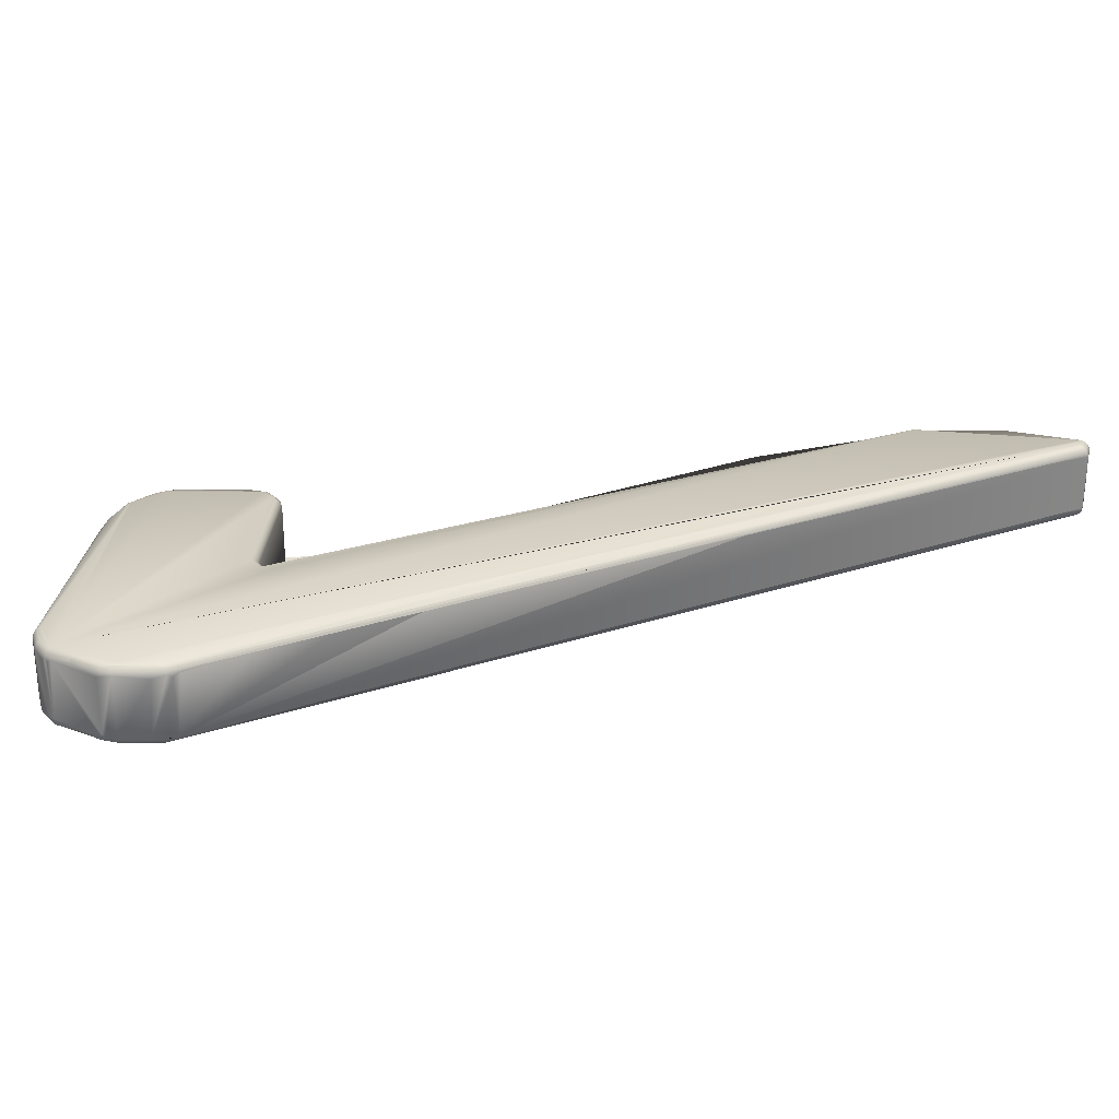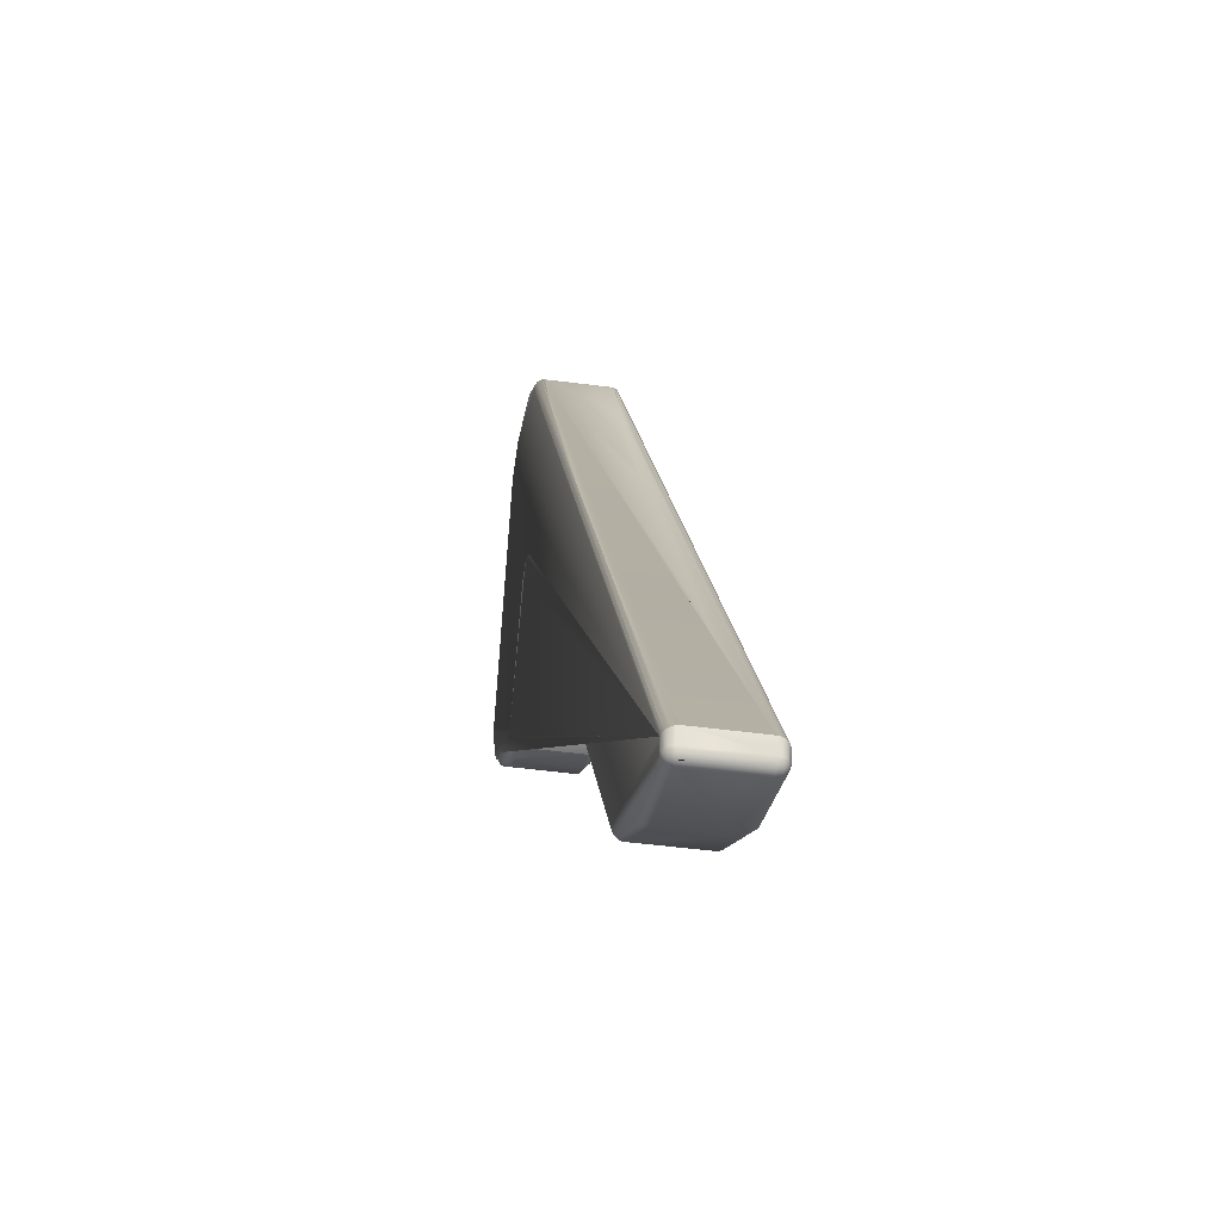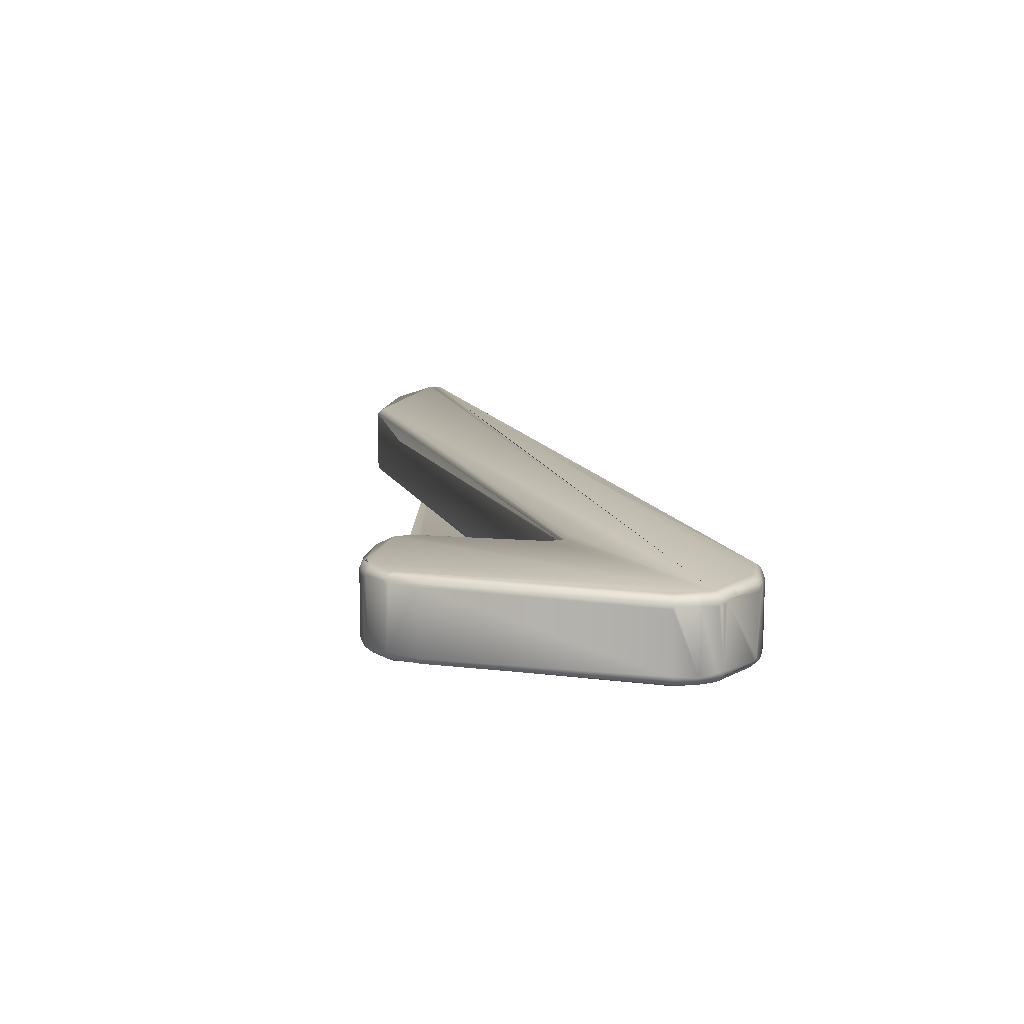
<metadata>
{"format":"obj","ext":"obj","renderer":"f3d","projection":"perspective","resolution":1024,"background":"white","views":[{"elev":27.6,"azim":-151.7,"up":"+Z"},{"elev":-39.0,"azim":-100.2,"up":"+Y"},{"elev":12.9,"azim":126.9,"up":"+Z"}]}
</metadata>
<code>
o check
v 21.37 7.867 2.476
v 21.37 7.956 2.476
v 21.53 7.999 2.406
v 21.85 8.083 1.981
v 21.87 7.855 1.977
v 21.8 7.853 2.146
v 21.69 7.854 2.292
v 21.54 7.86 2.404
v 21.53 7.828 2.406
v 21.87 7.855 -1.977
v 21.54 7.968 -2.405
v 21.53 7.999 -2.407
v 21.37 7.956 -2.477
v 21.37 7.867 -2.477
v 21.8 7.853 -2.147
v 21.69 7.854 -2.293
v 21.54 7.86 -2.405
v 21.53 7.828 -2.407
v 18.5 3.386 1.936
v 20.3 4.66 1.974
v 20.26 4.696 2.104
v 20.86 5.344 2.104
v 21.19 6.038 2.223
v 21.11 6.078 2.325
v 20.73 5.071 1.8
v 20.9 5.315 1.974
v 21.26 6.008 2.104
v 21.19 5.725 1.8
v 21.3 5.988 1.974
v 20.47 5.638 2.486
v 18.48 3.421 2.067
v 20.22 4.75 2.223
v 20.15 4.82 2.325
v 20.08 4.904 2.406
v 21 6.126 2.406
v 20.02 4.963 2.445
v 20.58 5.558 2.445
v 21.42 9.874 2.294
v 21.53 9.892 2.149
v 21.6 9.904 1.98
v 21.51 9.976 2.15
v 21.6 9.904 -1.981
v 21.53 9.892 -2.15
v 21.51 9.976 -2.15
v 21.42 9.874 -2.295
v 18.35 3.645 -2.381
v 18.41 3.553 -2.294
v 18.45 3.477 -2.188
v 18.48 3.421 -2.068
v 18.5 3.386 -1.937
v 20.3 4.667 -1.975
v 20.27 4.703 -2.105
v 20.92 5.333 -1.975
v 20.88 5.362 -2.105
v 21.37 6.141 -1.975
v 21.32 6.16 -2.105
v 20.48 5.653 -2.487
v 21.19 5.725 -1.8
v 20.73 5.071 -1.8
v 20.03 4.97 -2.446
v 20.59 5.574 -2.446
v 20.08 4.911 -2.407
v 20.65 5.528 -2.407
v 21.07 6.269 -2.407
v 20.74 5.461 -2.325
v 21.17 6.225 -2.325
v 20.22 4.757 -2.224
v 20.82 5.405 -2.224
v 21.26 6.188 -2.224
v 16.88 2.639 1.8
v 16.72 2.607 1.974
v 16.7 2.652 2.104
v 16.68 2.722 2.223
v 16.65 2.811 2.325
v 15.14 2.815 2.486
v 15.12 2.559 2.382
v 15.11 2.451 2.296
v 15.11 2.361 2.191
v 15.1 2.294 2.07
v 15.1 2.252 1.937
v 16.88 2.639 -1.8
v 16.55 2.556 -1.975
v 15.1 2.294 -2.07
v 15.11 2.361 -2.192
v 15.1 2.252 -1.938
v 15.11 2.451 -2.297
v 15.12 2.559 -2.383
v 15.14 2.815 -2.487
v 15.16 2.953 -2.5
v 15.16 2.957 -2.5
v 18.14 3.457 -2.325
v 18.18 3.373 -2.224
v 18.22 3.308 -2.105
v 16.54 2.602 -2.105
v 14.16 3.138 2.445
v 13.9 3.298 2.406
v 13.81 3.228 2.325
v 14.25 3.239 2.486
v 13.96 3.347 2.445
v 13.68 3.123 2.104
v 13.74 3.169 2.223
v 14.31 2.808 2.325
v 14.36 2.906 2.406
v 13.64 3.093 1.974
v 13.93 2.864 2.104
v 14.26 2.725 2.223
v 13.9 2.828 1.974
v 14.22 2.662 2.104
v 14.2 2.62 1.974
v 14.2 2.62 -1.975
v 13.9 2.828 -1.975
v 13.64 3.093 -1.975
v 13.68 3.123 -2.105
v 13.96 3.347 -2.446
v 14.16 3.138 -2.446
v 14.36 2.906 -2.407
v 14.31 2.808 -2.325
v 14.25 3.239 -2.487
v 15.11 2.825 -2.487
v 14.22 2.662 -2.105
v 13.93 2.864 -2.105
v 14.26 2.725 -2.224
v 13.9 3.298 -2.407
v 13.74 3.169 -2.224
v 13.81 3.228 -2.325
v 10.64 9.77 1.974
v 10.47 10.02 1.974
v 10.33 10.17 1.974
v 10.14 10.31 1.974
v 9.698 10.48 1.8
v 9.706 10.5 1.974
v 9.699 10.49 1.939
v 9.701 10.54 2.072
v 10.16 10.35 2.104
v 10.41 10.25 2.223
v 10.48 10.33 2.325
v 10.69 10.57 2.486
v 10.6 10.47 2.445
v 9.71 10.7 2.299
v 9.716 10.81 2.384
v 9.723 10.93 2.447
v 9.73 11.07 2.486
v 9.705 10.6 2.194
v 10.75 9.831 2.223
v 10.68 9.795 2.104
v 10.55 10.41 2.406
v 10.37 10.2 2.104
v 10.97 24.48 1.8
v 12.82 24.38 1.936
v 12.82 24.34 2.067
v 12.82 24.28 2.188
v 12.82 24.19 2.294
v 12.82 24.09 2.381
v 10.77 24.43 1.974
v 10.11 24.26 1.974
v 10.12 24.21 2.104
v 10.77 24.39 2.104
v 10.15 24.14 2.223
v 10.79 24.31 2.223
v 10.18 24.06 2.325
v 10.8 24.22 2.325
v 10.25 23.88 2.445
v 10.83 24.03 2.445
v 10.29 23.75 2.486
v 11.19 24.26 -2.325
v 10.15 24.14 -2.224
v 10.12 24.21 -2.105
v 10.25 23.88 -2.446
v 10.11 24.26 -1.975
v 10.77 24.43 -1.975
v 10.97 24.48 -1.8
v 11.18 24.48 -1.975
v 12.82 24.34 -2.068
v 12.82 24.28 -2.189
v 12.82 24.19 -2.295
v 12.82 24.09 -2.382
v 11.18 24.36 -2.224
v 11.18 24.43 -2.105
v 10.18 24.06 -2.325
v 10.77 24.39 -2.105
v 10.65 9.764 -1.975
v 10.42 10.08 -1.975
v 10.19 10.27 -1.975
v 9.698 10.48 -1.8
v 9.706 10.5 -1.975
v 9.699 10.49 -1.94
v 9.701 10.54 -2.073
v 9.705 10.6 -2.194
v 9.71 10.7 -2.3
v 9.723 10.93 -2.448
v 10.72 10.35 -2.446
v 10.82 10.44 -2.487
v 9.73 11.07 -2.487
v 10.46 10.11 -2.105
v 10.22 10.31 -2.105
v 10.51 10.16 -2.224
v 10.26 10.37 -2.224
v 10.58 10.23 -2.325
v 10.31 10.45 -2.325
v 8.984 10.45 2.325
v 9.036 10.37 2.223
v 8.786 10.05 2.104
v 8.822 10.02 1.974
v 8.807 10.72 2.486
v 8.88 10.61 2.445
v 8.961 10.16 1.974
v 9.102 10.27 1.974
v 9.693 10.5 1.974
v 9.68 10.54 2.104
v 9.076 10.31 2.104
v 9.693 10.5 -1.975
v 9.246 10.48 -2.224
v 9.036 10.37 -2.224
v 8.823 10.33 -2.325
v 9.102 10.27 -1.975
v 8.967 10.17 -1.975
v 8.591 9.707 -1.975
v 8.551 9.632 -1.937
v 8.695 10.47 -2.446
v 9.209 10.57 -2.325
v 8.807 10.72 -2.487
v 9.68 10.54 -2.105
v 9.076 10.31 -2.105
v 8.886 10.26 -2.224
v 8.935 10.2 -2.105
v 5.006 18.43 1.974
v 2.362 13.93 1.8
v -1.007 8.353 1.974
v -1.723 7.265 1.8
v -10.47 -5.716 1.8
v -10.47 -5.716 -1.8
v -6.035 0.74 -1.8
v -4.56 2.89 -1.975
v -1.723 7.265 -1.8
v -0.3173 9.456 -1.975
v 2.362 13.93 -1.8
v -8.811 -16.76 2.067
v -16.51 -24.59 2.486
v -16.42 -24.7 2.445
v -16.35 -24.79 2.381
v -16.28 -24.87 2.294
v -16.23 -24.94 2.188
v -16.19 -24.99 2.067
v -16.16 -25.02 1.936
v -16.51 -24.59 -2.486
v -16.42 -24.7 -2.446
v -16.35 -24.79 -2.382
v -16.28 -24.87 -2.295
v -16.23 -24.94 -2.189
v -16.19 -24.99 -2.068
v -16.16 -25.02 -1.937
v -26.41 -28.13 2.479
v -26.58 -28.07 2.465
v -26.62 -28.23 2.406
v -26.78 -28.16 2.349
v -26.65 -28.37 2.31
v -26.8 -28.3 2.253
v -26.65 -28.49 2.184
v -26.81 -28.42 2.128
v -26.64 -28.57 2.036
v -26.79 -28.51 1.98
v -26.6 -28.63 1.875
v -26.76 -28.56 1.818
v -26.65 -28.61 1.8
v -26.8 -28.53 1.8
v -26.92 -28.4 1.912
v -26.94 -28.32 2.05
v -27.03 -28.2 1.956
v -27.05 -28.1 1.981
v -26.98 -28.08 2.15
v -26.93 -28.21 2.167
v -26.87 -28.06 2.295
v -27.02 -28.27 1.837
v -26.49 -28.66 1.8
v -26.43 -28.65 1.926
v -26.47 -28.6 2.077
v -26.48 -28.52 2.216
v -26.48 -28.41 2.333
v -26.45 -28.28 2.423
v -26.32 -28.57 2.15
v -27.05 -28.1 -1.982
v -27.03 -28.2 -1.958
v -27.01 -28.27 -1.838
v -26.92 -28.41 -1.914
v -26.8 -28.53 -1.8
v -26.79 -28.51 -1.983
v -26.75 -28.56 -1.821
v -26.59 -28.63 -1.878
v -26.65 -28.61 -1.8
v -26.49 -28.66 -1.8
v -26.42 -28.65 -1.93
v -26.32 -28.64 -1.982
v -26.46 -28.6 -2.08
v -26.32 -28.57 -2.15
v -26.47 -28.52 -2.217
v -26.47 -28.41 -2.335
v -26.44 -28.28 -2.424
v -26.4 -28.13 -2.479
v -26.57 -28.07 -2.468
v -26.61 -28.23 -2.408
v -26.77 -28.16 -2.352
v -26.8 -28.3 -2.256
v -26.93 -28.21 -2.17
v -26.93 -28.32 -2.053
v -26.98 -28.08 -2.15
v -26.87 -28.06 -2.295
v -26.63 -28.58 -2.039
v -26.65 -28.49 -2.187
v -26.64 -28.37 -2.312
v -26.8 -28.42 -2.131
v -20.95 -27.6 -1.8
v -21.21 -27.67 -1.975
v -21.28 -27.47 -2.325
v -21.25 -27.55 -2.224
v -21.23 -27.62 -2.105
v -26.62 -27.47 -2.488
v -26.76 -27.43 -2.451
v -26.89 -27.4 -2.39
v -27 -27.37 -2.306
v -27.1 -27.34 -2.202
v -27.17 -27.32 -2.079
v -27.22 -27.31 -1.943
v -27.23 -27.31 -1.8
v -20.95 -27.6 1.8
v -21.68 -27.82 1.974
v -21.74 -27.61 2.325
v -21.72 -27.7 2.223
v -21.7 -27.77 2.104
v -27.23 -27.31 1.8
v -27.22 -27.31 1.942
v -27.17 -27.32 2.078
v -27.1 -27.34 2.201
v -27 -27.37 2.305
v -26.89 -27.4 2.389
v -26.76 -27.43 2.45
v -26.62 -27.47 2.487
v -18.51 -16.79 -1.8
v -13.09 -9.456 -1.975
v -18.86 -17.95 -2.446
v -18.76 -18.03 -2.487
v -25.72 -25.59 -1.975
v -22.78 -22.11 -1.8
v -19.18 -17.7 -1.975
v -19.15 -17.73 -2.105
v -19.01 -17.83 -2.325
v -19.09 -17.78 -2.224
v -15.32 -13.47 2.486
v -19.72 -18.73 2.325
v -15.43 -13.4 2.445
v -15.76 -13.15 1.974
v -18.51 -16.79 1.8
v -19.89 -18.6 1.974
v -22.78 -22.11 1.8
v -24.23 -23.86 1.974
v -19.85 -18.63 2.104
v -19.79 -18.67 2.223
v 8.141 22.7 -2.446
v 8.225 22.6 -2.487
v 7.335 22.47 -1.975
v 7.371 22.44 -2.105
v 7.916 22.98 -2.105
v 7.962 22.92 -2.224
v 7.886 23.01 -1.975
v 8.478 23.43 -1.975
v 8.021 22.85 -2.325
v 7.118 22.19 1.974
v 7.157 22.16 2.104
v 7.588 22.75 1.974
v 7.622 22.72 2.104
v 8.246 23.3 1.8
v 7.362 22.54 1.8
v 7.673 22.67 2.223
v 7.74 22.6 2.325
v 7.875 22.46 2.445
v 14.28 23.88 -2.487
v 12.85 24.16 -2.325
v 12.84 24.26 -2.224
v 14.3 24.01 -2.446
v 12.83 24.33 -2.105
v 14.32 24.09 -2.407
v 14.36 24.29 -2.224
v 14.34 24.2 -2.325
v 14.38 24.36 -2.105
v 15.48 23.58 -2.381
v 14.26 24.45 -1.8
v 14.38 24.41 -1.975
v 15.54 23.67 -2.295
v 14.71 24.34 -1.8
v 14.83 24.27 -1.975
v 15.59 23.74 -2.189
v 15.08 24.18 -1.8
v 15.63 23.79 -2.068
v 15.66 23.82 -1.937
v 15.66 23.82 1.936
v 14.71 24.34 1.8
v 14.51 24.38 1.974
v 14.26 24.45 1.8
v 14.02 24.45 1.974
v 12.85 24.16 2.325
v 14.46 24.17 2.325
v 14.43 24.06 2.406
v 15.48 23.58 2.381
v 14.37 23.86 2.486
v 12.84 24.26 2.223
v 12.93 24.39 1.974
v 12.83 24.33 2.104
v 15.54 23.67 2.294
v 14.48 24.26 2.223
v 15.59 23.74 2.188
v 14.5 24.33 2.104
v 14.02 24.41 2.104
v 15.63 23.79 2.067
v 14.41 23.99 2.445
v 16.67 22.78 -1.8
v 16.57 22.88 -1.975
v 16.53 22.85 -2.105
v 16.47 22.8 -2.224
v 16.4 22.74 -2.325
v 16.31 22.68 -2.407
v 16.14 22.55 -2.487
v 16.67 22.78 1.8
v 16.59 22.85 1.974
v 16.16 22.52 2.486
v 16.55 22.82 2.104
v 16.5 22.77 2.223
v 16.42 22.72 2.325
v 16.33 22.65 2.406
v 21.25 10.87 2.104
v 21.5 9.551 2.223
f 369 372 158 156
f 103 102 77 76
f 307 308 295 293
f 373 348 333 334 335 349 374
f 268 273 266 267
f 43 42 10 15
f 110 111 121 120
f 300 299 298 297
f 80 109 110 85
f 252 253 254 279
f 137 138 99 95 98
f 3 427 423 2
f 86 87 46 91
f 177 174 175 165
f 210 202 203 206 207
f 109 80 79 108
f 209 210 207 208 133
f 280 328 327
f 158 372 373 160
f 33 24 35 34
f 139 200 201 143
f 124 196 198 125
f 39 4 40
f 136 135 144 101 97
f 67 68 54 52
f 120 121 113 124 122
f 257 255 272 270 271
f 29 27 22 26 28
f 222 223 213 212 188 187
f 116 87 86 117
f 272 333 332 270
f 280 276 275 325 328
f 65 66 69 68
f 184 185 183 129 131 130
f 292 312 311 324 325 275 291
f 248 214 224 249
f 197 188 189 199
f 51 59 25 20 19 50
f 196 197 199 198
f 241 242 201 200
f 54 56 55 58 53
f 215 211 184 130 208 207
f 165 179 166 177
f 104 107 105 100
f 83 120 122 84
f 146 136 97 96 99 138
f 48 92 47 65 68 67
f 418 387 390 417
f 96 97 102 103
f 166 362 361 167
f 144 135 147 145
f 6 7 24 23 27
f 307 288 289 287 286
f 19 20 21 31
f 55 10 5 29 28 58
f 378 380 384 419 420 375
f 166 179 365 362
f 107 104 112 111
f 207 206 216 215
f 105 108 106 101 100
f 265 285 289 264
f 77 102 106 78
f 426 407 402 427
f 90 89 119
f 119 89 88
f 273 283 284 266
f 375 358 357 168 378
f 419 384 387 418
f 11 17 18 14 13 12
f 276 277 258 260
f 182 183 195 194
f 261 263 264 262 260
f 130 131 132
f 132 131 133
f 315 294 314
f 243 237 202 210 201 242
f 414 42 43 44 416 415
f 425 409 407 426
f 61 57 14 18 64 63 62 60
f 16 15 56 69 66
f 155 154 148 171 170 169
f 269 330 329 323 322 281 282 283 273 268
f 16 66 65 63 64 18 17
f 411 398 405 149 150 406
f 194 195 197 196
f 195 187 188 197
f 259 261 260 258
f 4 429 6 5
f 187 211 215 223 222
f 156 157 154 155
f 170 171 172
f 133 131 129 134
f 112 181 182 194 113
f 198 199 189 190 191
f 185 184 186
f 185 186 187
f 418 45 16 17 11 12 419
f 206 203 244 251 218 217 216
f 160 161 159 158
f 145 126 104 100
f 315 314 249 250
f 318 319 345 365 357 339 317
f 215 216 225 223
f 203 202 237 243 244
f 51 50 49 52
f 107 109 108 105
f 370 368 369 156 155
f 208 130 132
f 208 132 133
f 82 94 93 49 50 81
f 68 69 56 54
f 184 211 186
f 186 211 187
f 392 390 381 383
f 255 257 256 254
f 41 425 426 38 39
f 326 278 277 280 327
f 316 340 358 375 420 13 14 57 88 89 90 119 118 192 193 221 245 298 299
f 123 125 198 191 114
f 26 22 21 20 25
f 79 78 106 108
f 410 408 409 412
f 3 8 7 38 426 427
f 31 21 32 73 72
f 226 227 228
f 228 227 229
f 364 363 359 371 368 370
f 372 356 332 333 348 373
f 72 71 70 19 31
f 73 32 33 74
f 220 212 213 224 214
f 257 259 258 256
f 232 234 233
f 233 234 235
f 234 236 235
f 271 267 259 257
f 388 395 394 393 391 389
f 161 152 151 159
f 382 387 384 380
f 422 424 428 41 39 40 421
f 94 82 85 83
f 52 49 93 48 67
f 235 359 363 361 360 344 321 322 341 343 338 233
f 244 243 328 325 324
f 292 293 294 315 312
f 187 195 183 185
f 252 279 240 239 238
f 408 404 152 399 400
f 133 134 147 135 143
f 286 310 308 307
f 264 263 265
f 243 242 327 328
f 113 194 196 124
f 226 228 350 352 354 330 331 355 367 369 368 371 366
f 398 411 410 396 397
f 279 278 326 241 240
f 276 280 277
f 383 379 173 178 180 170 172 385 386
f 164 403 413 163 162
f 292 291 293
f 294 293 295
f 10 42 40 4 5
f 95 99 96 103 76 75 98
f 370 155 169 364
f 329 330 354 353
f 239 240 241 200 205
f 289 285 287
f 158 159 157 156
f 365 345 319 320 346 362
f 251 311 312 315 250
f 412 409 425 424
f 182 127 128 129 183
f 174 177 178 173
f 81 50 19 70
f 308 309 296 295
f 309 302 301 300
f 278 279 254 256
f 166 167 180 178 177
f 39 38 7 6 429 4
f 358 340 316 317 339 357
f 269 270 332 331 330
f 422 394 412 424
f 193 192 118 115 114 191 190
f 359 235 236 234 232 233 338 231 337 342 323 329 353 351 230 350 228 229 227 226 366 371
f 109 107 111 110
f 310 302 309 308
f 277 278 256 258
f 6 27 29 5
f 377 381 382 376 175
f 306 305 320 319
f 337 231 338
f 385 397 396 395 388 386
f 88 87 116 123 114 115 118 119
f 419 12 13 420
f 221 193 190 219 246 245
f 249 314 313 248
f 341 342 343
f 342 337 343
f 343 337 338
f 255 334 333 272
f 303 304 282 281 305
f 62 46 87 88 57 61 60
f 350 230 351
f 350 351 352
f 352 351 353
f 352 353 354
f 411 406 151 404 408 410
f 73 78 79 72
f 274 290 291 275
f 264 289 288 290 274 262
f 35 9 1 30 37 36 34
f 401 413 403 423 427 402
f 378 168 179 165 175 176 376 382 380
f 395 396 410 412 394
f 250 225 216 217 218 251
f 161 163 413 401 400 399 153 152
f 212 220 189 188
f 428 424 425 41
f 164 162 374 349 335 336 347
f 249 224 225 250
f 127 182 181 126
f 117 86 84 122
f 327 242 241 326
f 74 33 34 76 77
f 214 248 247 246 219
f 253 336 335 334 255 254
f 381 390 387 382
f 85 110 120 83
f 281 322 321 320 305
f 309 300 297 296
f 288 307 293 291 290
f 239 205 141 142 204 238
f 175 376 176
f 174 377 175
f 173 379 174
f 223 225 224 213
f 323 342 341 322
f 392 383 386 388 389 391 393
f 94 83 84 92 48 93
f 306 319 318 301
f 32 21 22 27 23
f 92 84 86 91 47
f 141 140 146 138 137 142
f 104 126 181 112
f 139 140 141 205 200
f 143 201 210 209 133
f 296 297 247 248 313
f 150 149 148 154 157
f 266 284 286 287 285 265 263 261
f 399 152 153
f 44 43 45 418 417
f 246 247 297 298 245
f 32 23 24 33
f 404 151 152
f 406 150 151
f 101 106 102 97
f 144 145 100 101
f 401 402 407 400
f 179 168 357 365
f 294 295 296 313 314
f 161 160 373 374 162 163
f 145 147 128 127 126
f 72 79 80 71
f 379 383 381 377 174
f 220 214 219 190 189
f 398 397 385 172 171 148 149 405
f 147 134 129 128
f 393 394 422 421 414 415
f 24 7 8 9 35
f 417 390 392 416
f 403 164 347 336 253 252 238 204 142 137 98 75 30 1 2 423
f 74 77 78 73
f 414 421 40 42
f 25 59 53 58 28 26
f 44 417 416
f 275 276 260 262 274
f 34 36 37 30 75 76
f 80 85 82 81 70 71
f 408 400 407 409
f 267 271 270 269 268
f 52 54 53 59 51
f 8 3 2 1 9
f 125 117 122 124
f 305 306 301 302 303
f 261 259 267 266
f 143 135 136 139
f 364 169 167 361 363
f 344 360 361 362 346 320 321
f 180 167 169 170
f 416 392 393 415
f 284 283 282 304
f 65 47 91 46 62 63
f 299 300 301 318 317 316
f 43 15 16 45
f 367 355 331 332 356 372 369
f 151 150 157 159
f 140 139 136 146
f 251 244 324 311
f 284 304 310 286
f 121 111 112 113
f 15 10 55 56
f 310 304 303 302
f 125 123 116 117

</code>
